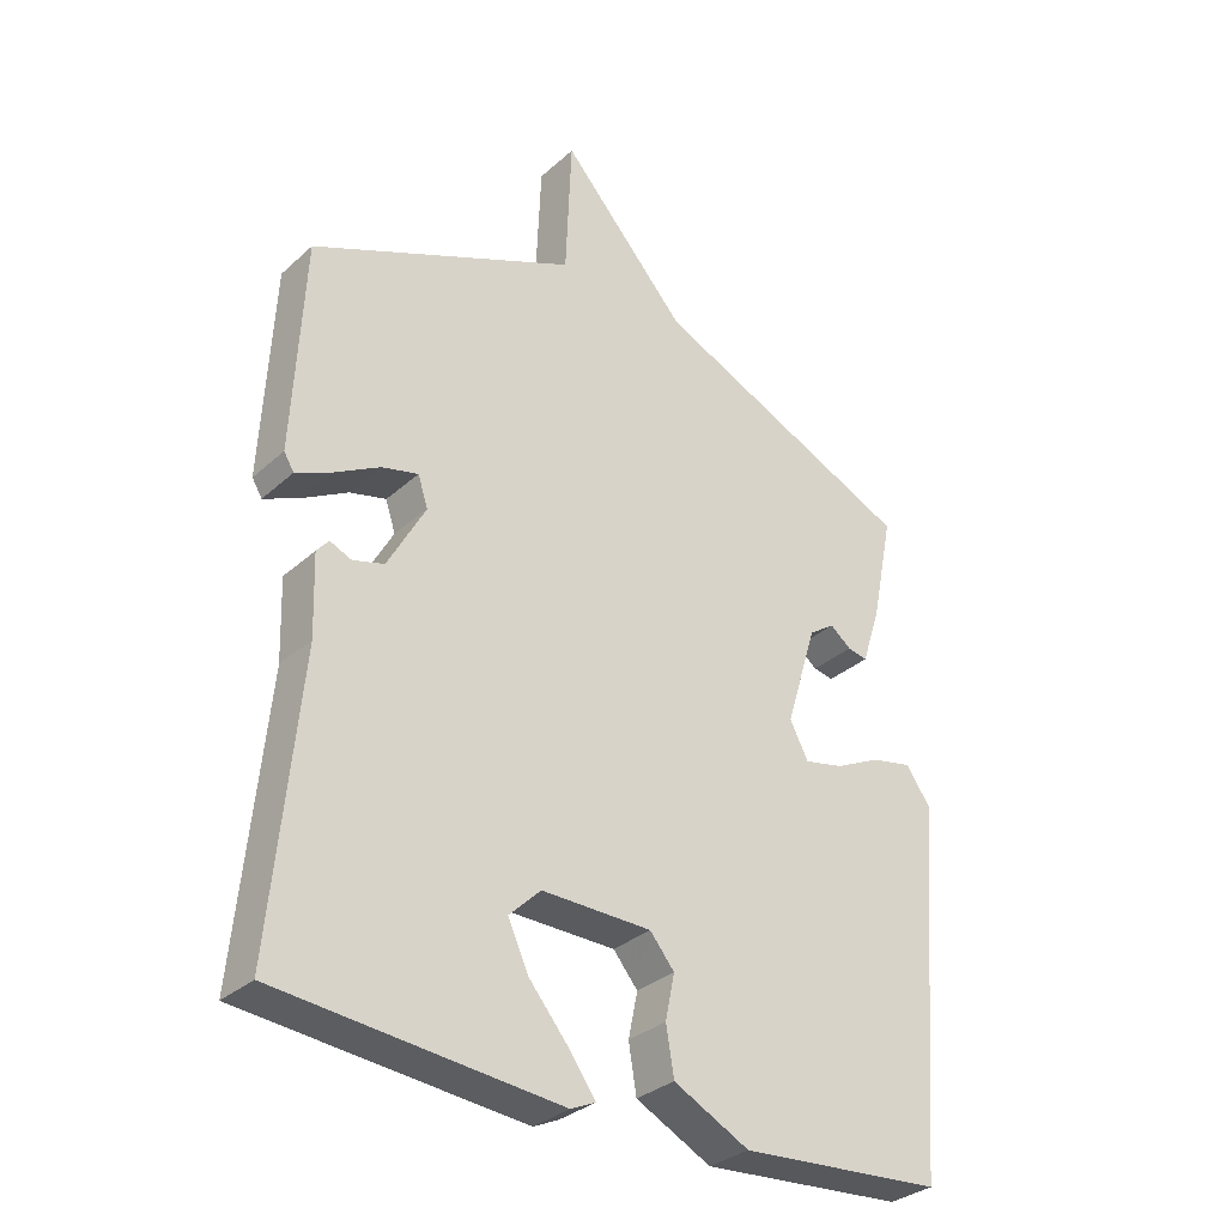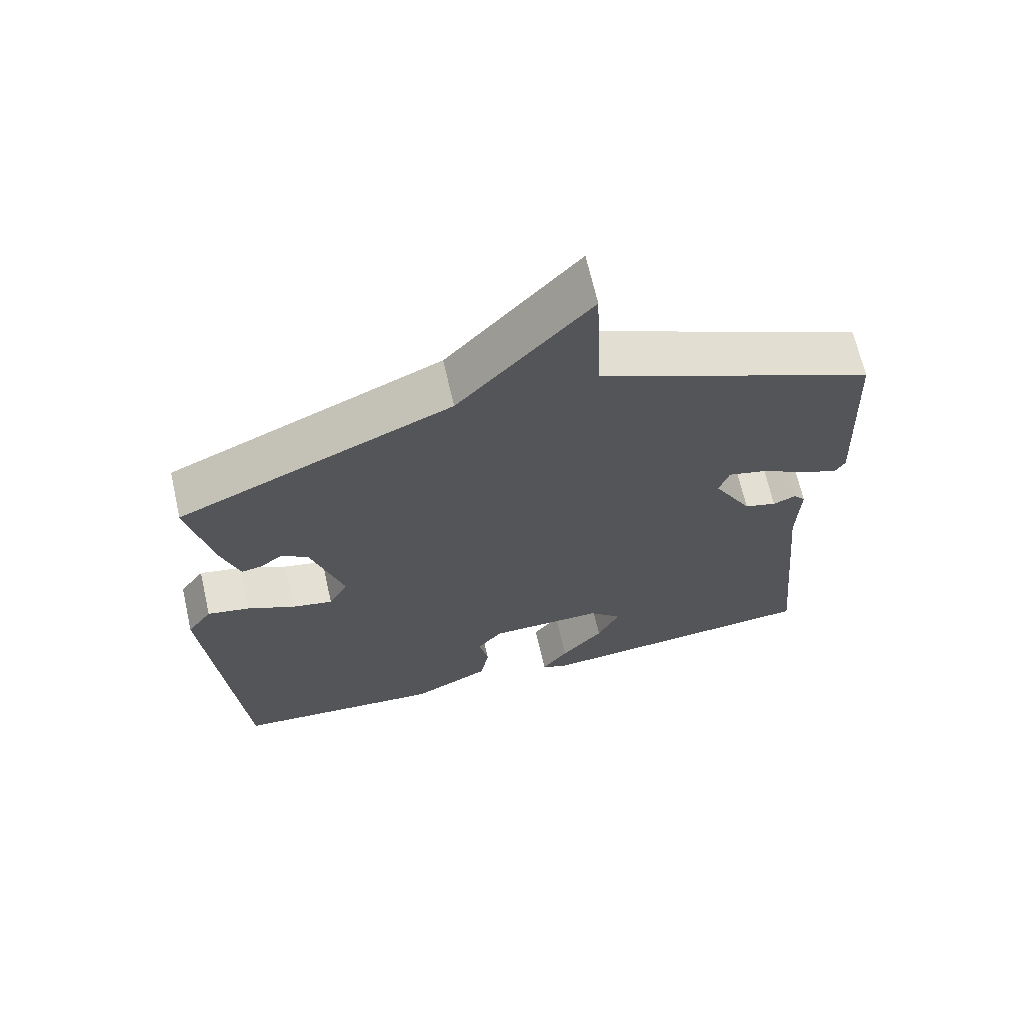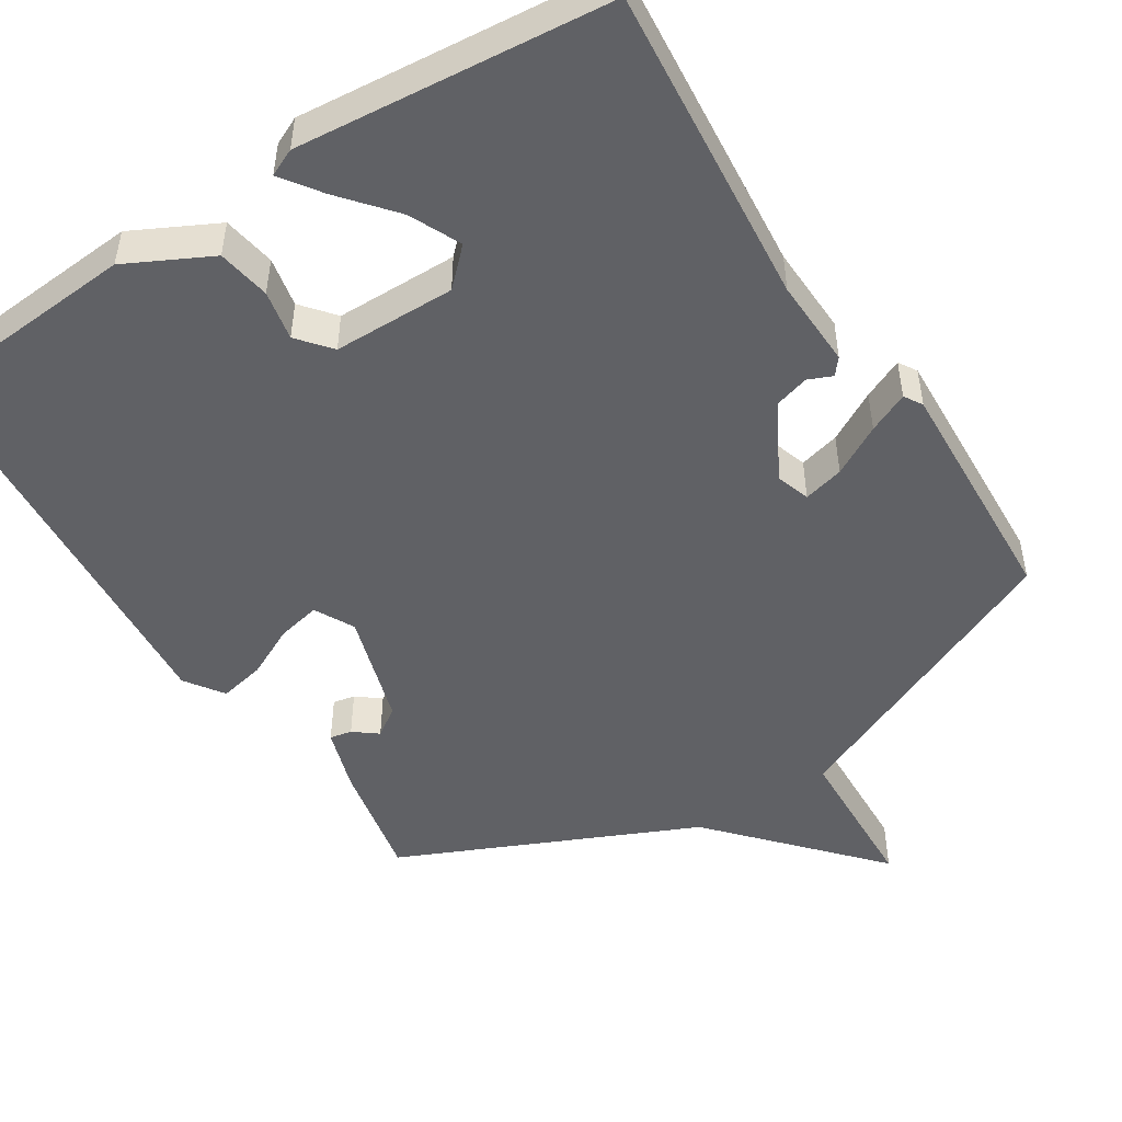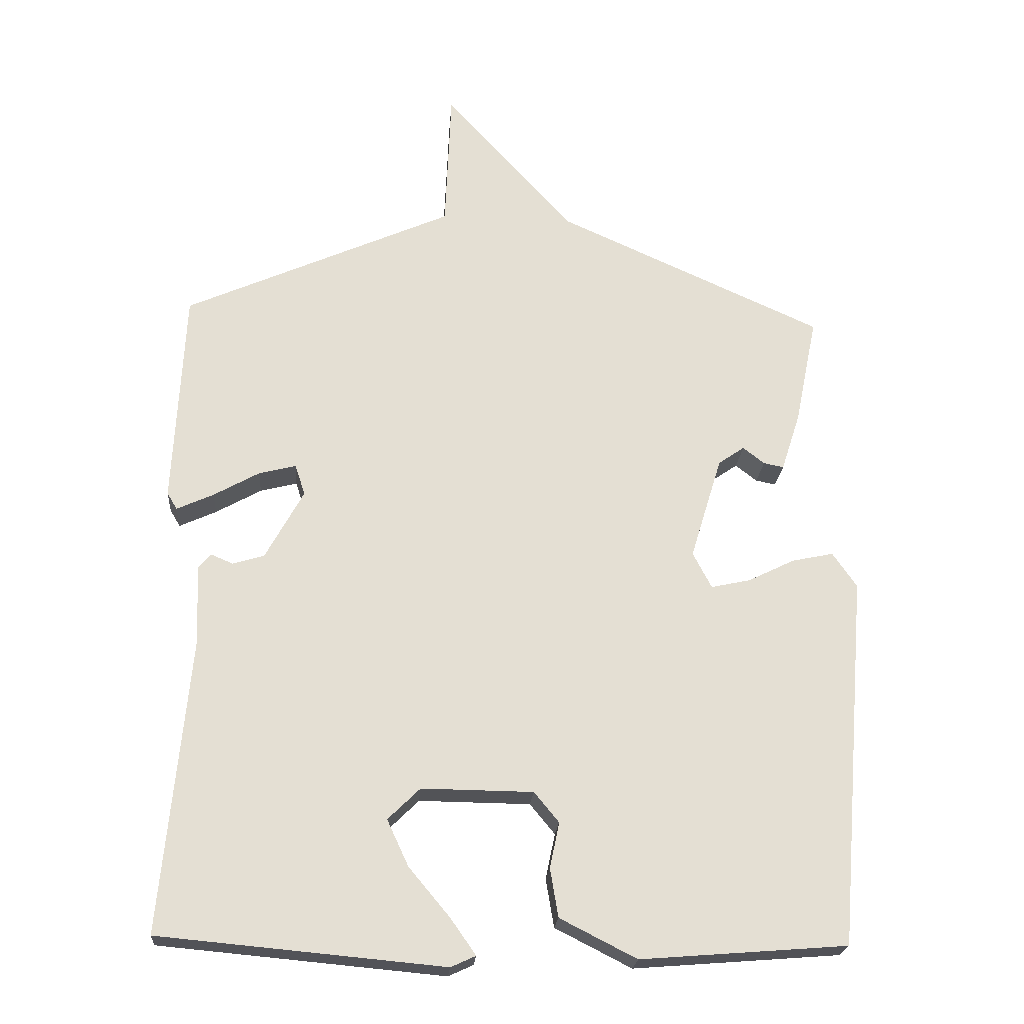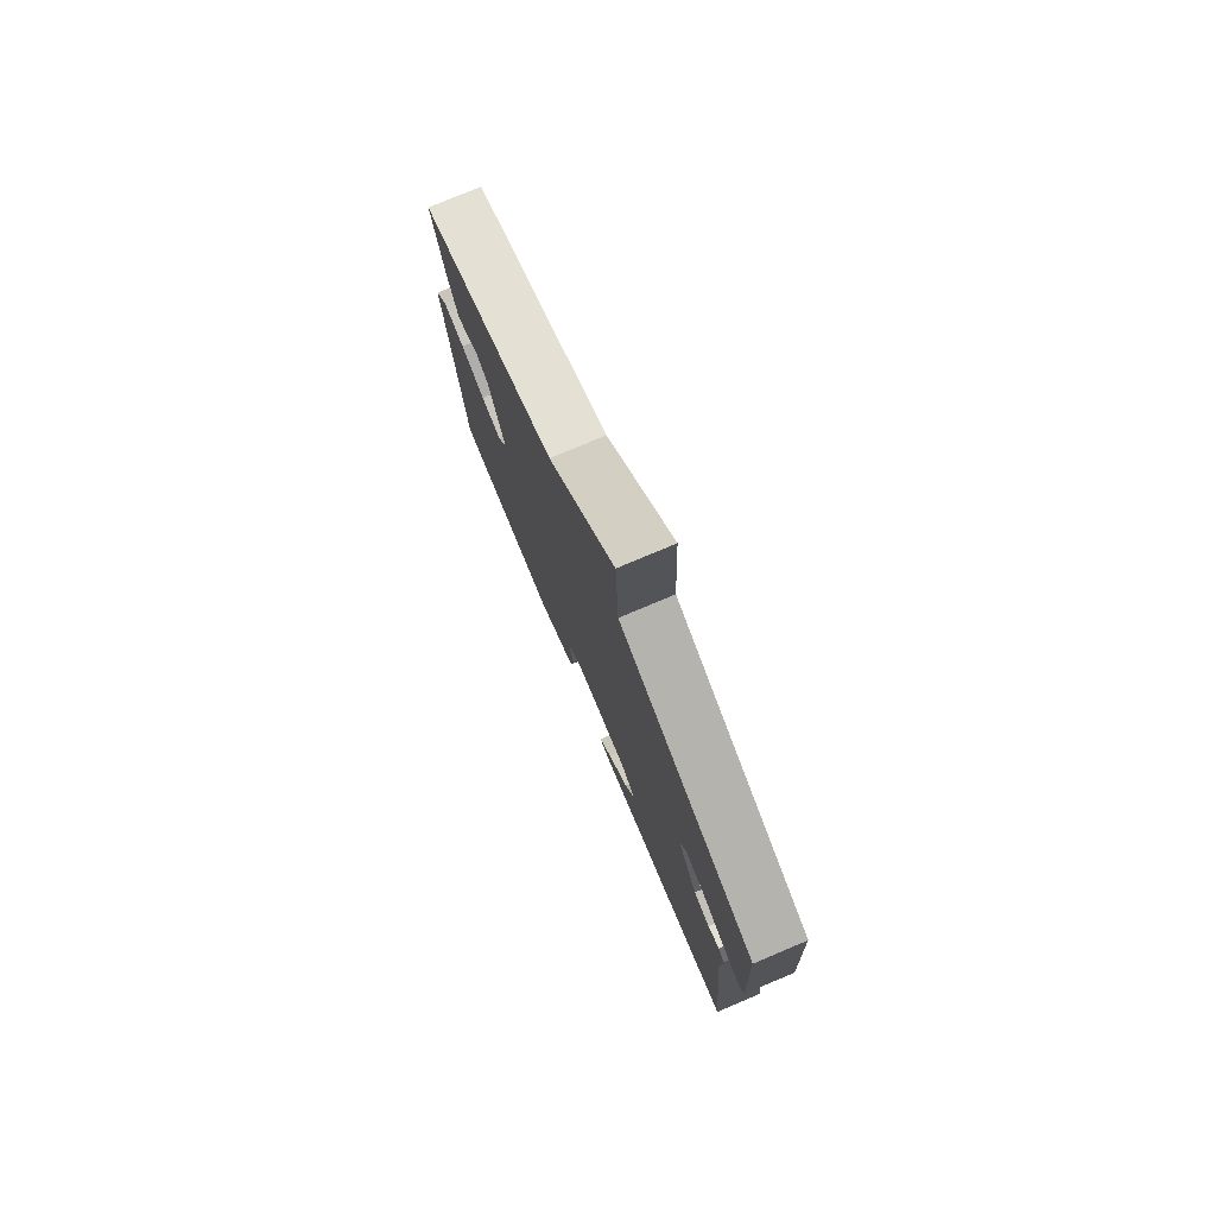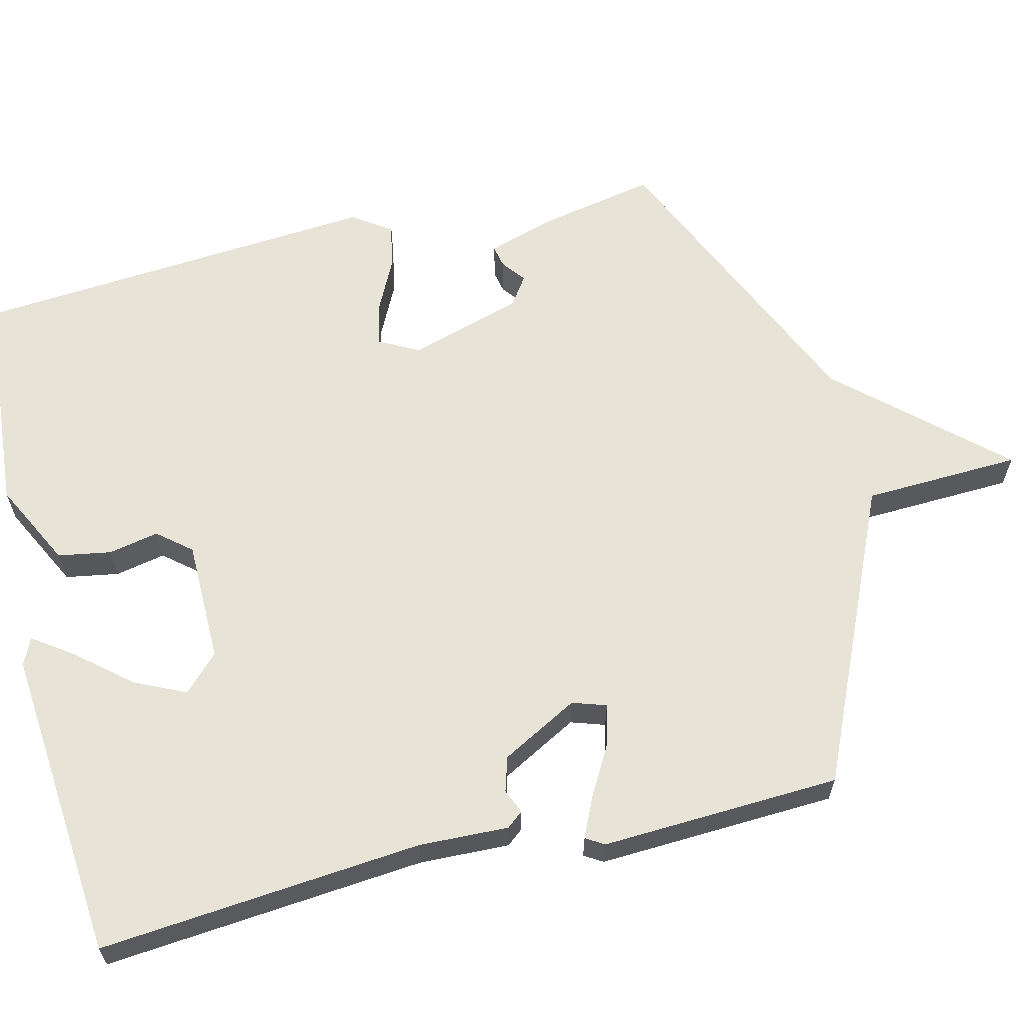
<metadata>
{"format":"obj","ext":"obj","renderer":"f3d","projection":"perspective","resolution":1024,"background":"white","views":[{"elev":-32.1,"azim":-39.0,"up":"+Z"},{"elev":67.6,"azim":167.2,"up":"+Z"},{"elev":-49.1,"azim":-147.4,"up":"+Y"},{"elev":-22.3,"azim":-4.2,"up":"+Z"},{"elev":78.1,"azim":-112.8,"up":"+Z"},{"elev":62.6,"azim":-103.5,"up":"+Y"}]}
</metadata>
<code>
v -0.5 0.07 -0.5
v -0.459 0.07 -0.064
v -0.463 0.07 0.057
v -0.445 0.07 0.079
v -0.412 0.07 0.065
v -0.365 0.07 0.079
v -0.308 0.07 0.183
v -0.323 0.07 0.229
v -0.378 0.07 0.215
v -0.446 0.07 0.177
v -0.501 0.07 0.152
v -0.516 0.07 0.177
v -0.5 0.07 0.5
v -0.098 0.07 0.679
v -0.089 0.07 0.892
v 0.102 0.07 0.679
v 0.5 0.07 0.5
v 0.467 0.07 0.338
v 0.439 0.07 0.251
v 0.409 0.07 0.257
v 0.377 0.07 0.282
v 0.338 0.07 0.255
v 0.291 0.07 0.101
v 0.319 0.07 0.047
v 0.378 0.07 0.06
v 0.447 0.07 0.094
v 0.509 0.07 0.107
v 0.545 0.07 0.055
v 0.5 0.07 -0.5
v 0.193 0.07 -0.524
v 0.079 0.07 -0.466
v 0.067 0.07 -0.394
v 0.081 0.07 -0.326
v 0.044 0.07 -0.281
v -0.122 0.07 -0.279
v -0.17 0.07 -0.326
v -0.138 0.07 -0.395
v -0.077 0.07 -0.468
v -0.039 0.07 -0.522
v -0.076 0.07 -0.539
v -0.5 0 -0.5
v -0.459 0 -0.064
v -0.463 0 0.057
v -0.445 0 0.079
v -0.412 0 0.065
v -0.365 0 0.079
v -0.308 0 0.183
v -0.323 0 0.229
v -0.378 0 0.215
v -0.446 0 0.177
v -0.501 0 0.152
v -0.516 0 0.177
v -0.5 0 0.5
v -0.098 0 0.679
v -0.089 0 0.892
v 0.102 0 0.679
v 0.5 0 0.5
v 0.467 0 0.338
v 0.439 0 0.251
v 0.409 0 0.257
v 0.377 0 0.282
v 0.338 0 0.255
v 0.291 0 0.101
v 0.319 0 0.047
v 0.378 0 0.06
v 0.447 0 0.094
v 0.509 0 0.107
v 0.545 0 0.055
v 0.5 0 -0.5
v 0.193 0 -0.524
v 0.079 0 -0.466
v 0.067 0 -0.394
v 0.081 0 -0.326
v 0.044 0 -0.281
v -0.122 0 -0.279
v -0.17 0 -0.326
v -0.138 0 -0.395
v -0.077 0 -0.468
v -0.039 0 -0.522
v -0.076 0 -0.539
f 40 1 2
f 39 40 2
f 38 39 2
f 37 38 2
f 3 4 5
f 2 3 5
f 37 2 5
f 36 37 5
f 35 36 5 6
f 34 35 6 7
f 33 34 7 8
f 31 32 33
f 30 31 33
f 29 30 33
f 28 29 33
f 27 28 33
f 26 27 33
f 25 26 33
f 24 25 33
f 23 24 33 8
f 22 23 8
f 21 22 8
f 19 20 21
f 18 19 21
f 17 18 21
f 16 17 21
f 14 15 16 21
f 14 21 8
f 12 13 14
f 11 12 14
f 10 11 14
f 9 10 14
f 8 9 14
f 42 41 80
f 42 80 79
f 42 79 78
f 42 78 77
f 45 44 43
f 45 43 42
f 45 42 77
f 45 77 76
f 46 45 76 75
f 47 46 75 74
f 48 47 74 73
f 73 72 71
f 73 71 70
f 73 70 69
f 73 69 68
f 73 68 67
f 73 67 66
f 73 66 65
f 73 65 64
f 48 73 64 63
f 48 63 62
f 48 62 61
f 61 60 59
f 61 59 58
f 61 58 57
f 61 57 56
f 61 56 55 54
f 48 61 54
f 54 53 52
f 54 52 51
f 54 51 50
f 54 50 49
f 54 49 48
f 1 41 42 2
f 2 42 43 3
f 3 43 44 4
f 4 44 45 5
f 5 45 46 6
f 6 46 47 7
f 7 47 48 8
f 8 48 49 9
f 9 49 50 10
f 10 50 51 11
f 11 51 52 12
f 12 52 53 13
f 13 53 54 14
f 14 54 55 15
f 15 55 56 16
f 16 56 57 17
f 17 57 58 18
f 18 58 59 19
f 19 59 60 20
f 20 60 61 21
f 21 61 62 22
f 22 62 63 23
f 23 63 64 24
f 24 64 65 25
f 25 65 66 26
f 26 66 67 27
f 27 67 68 28
f 28 68 69 29
f 29 69 70 30
f 30 70 71 31
f 31 71 72 32
f 32 72 73 33
f 33 73 74 34
f 34 74 75 35
f 35 75 76 36
f 36 76 77 37
f 37 77 78 38
f 38 78 79 39
f 39 79 80 40
f 40 80 41 1

</code>
